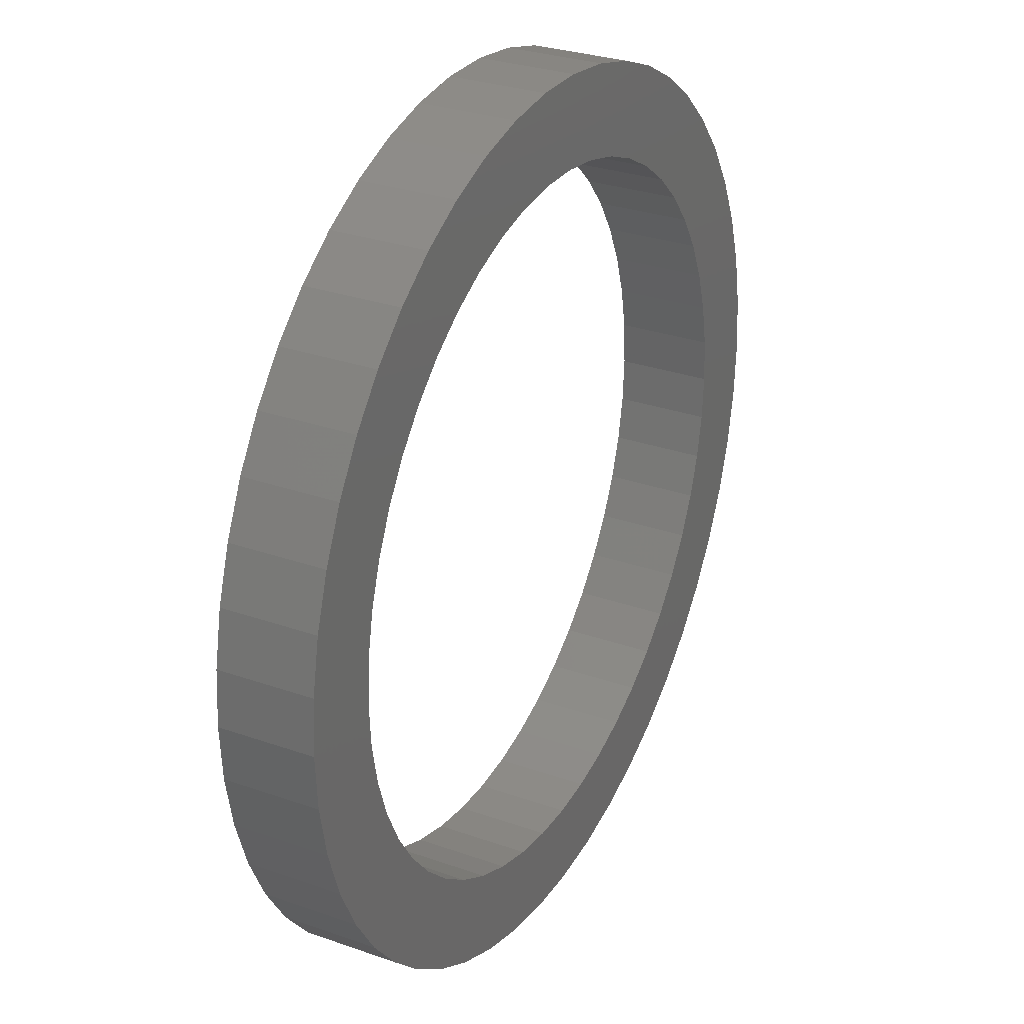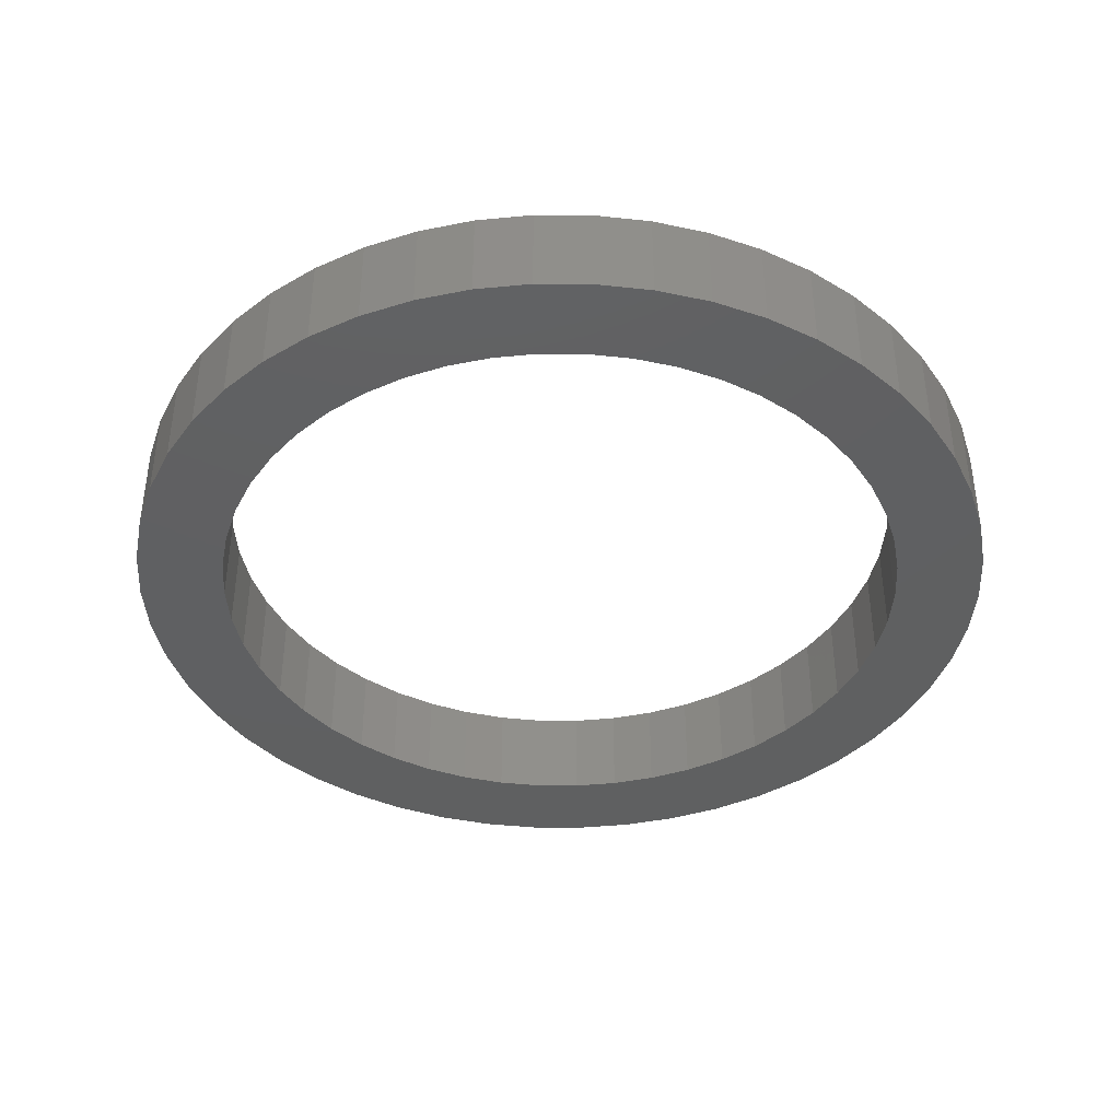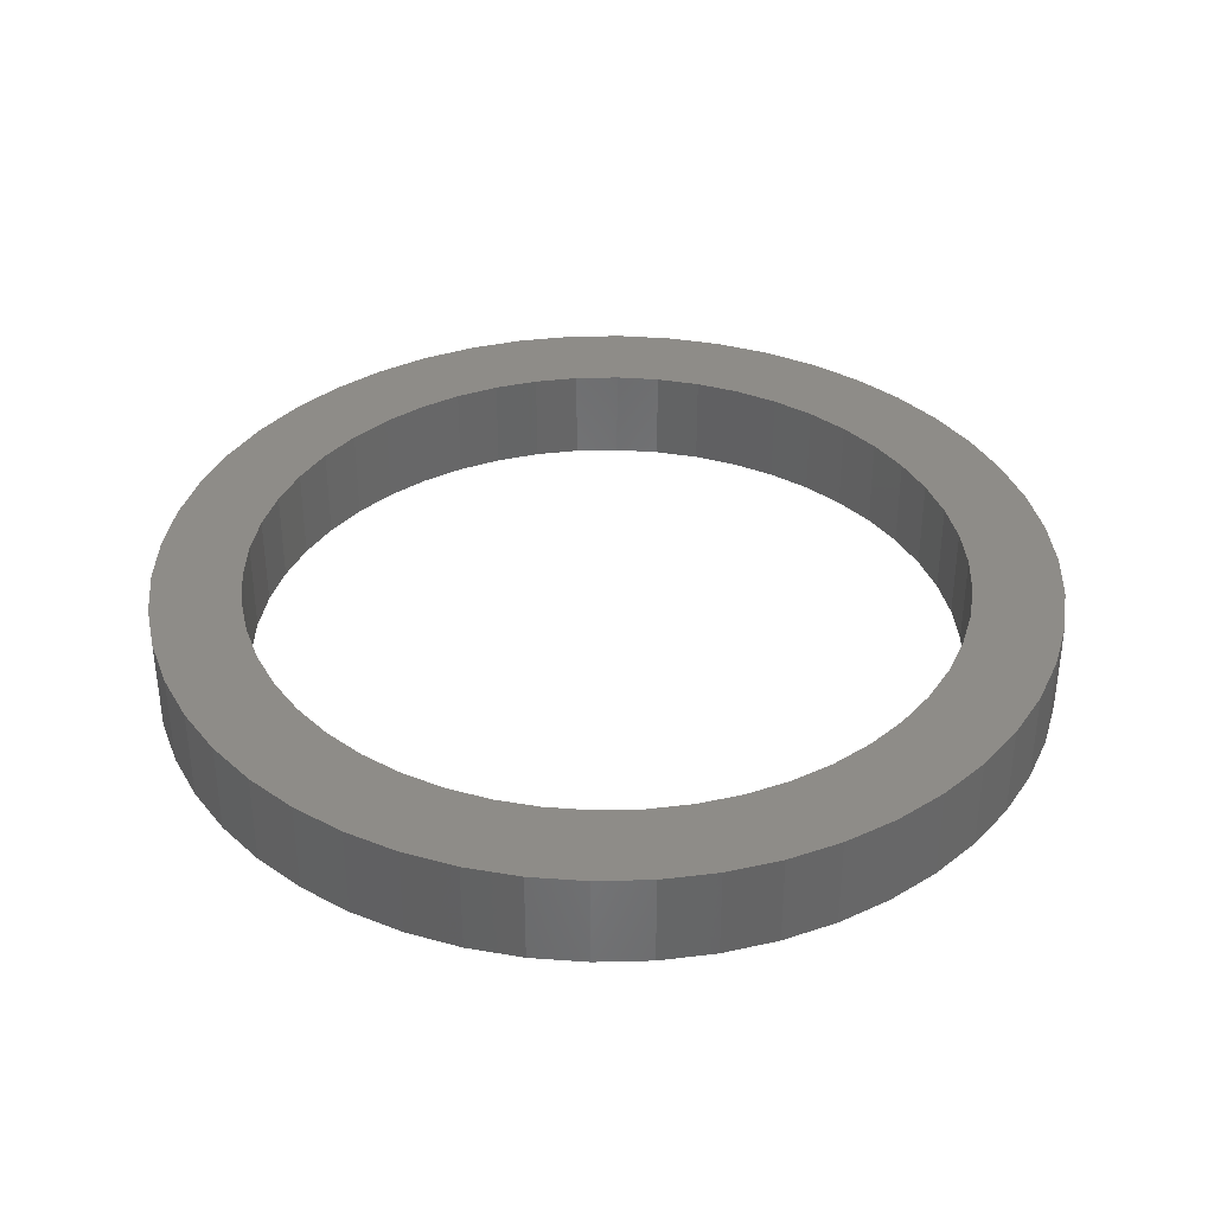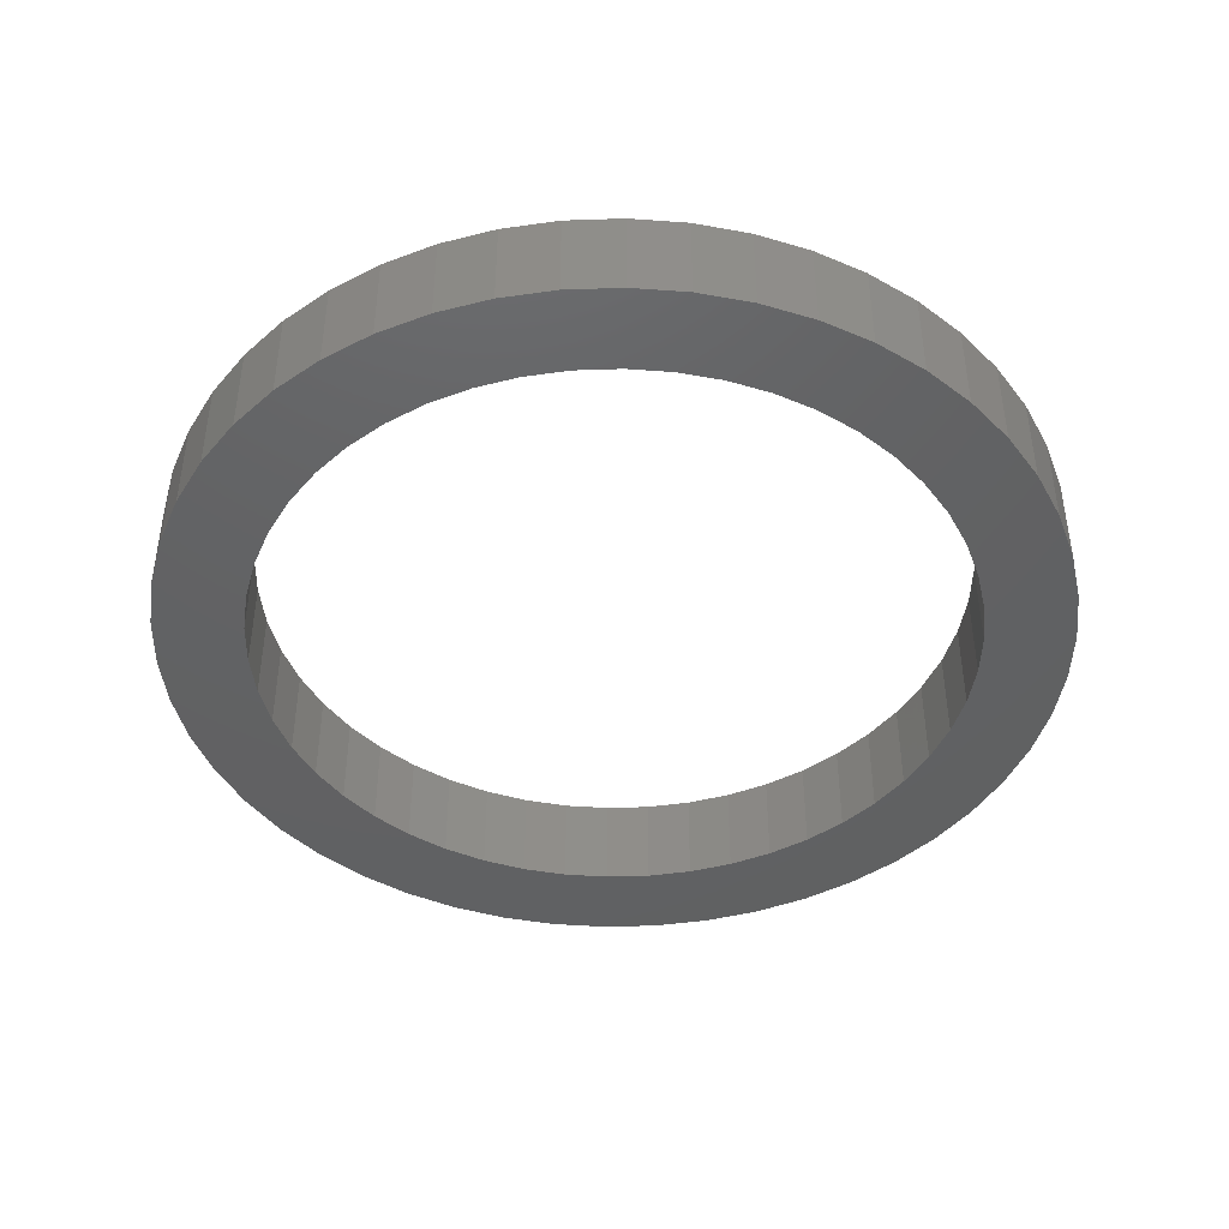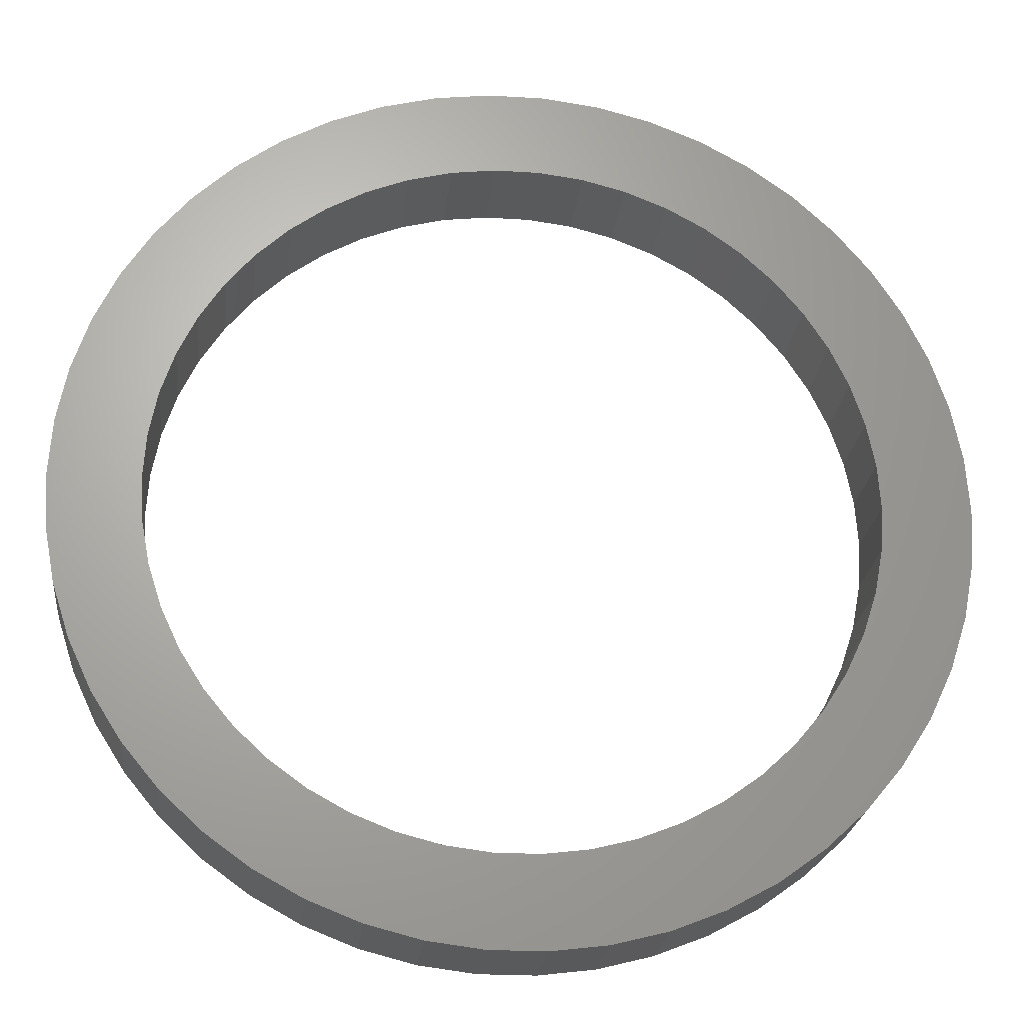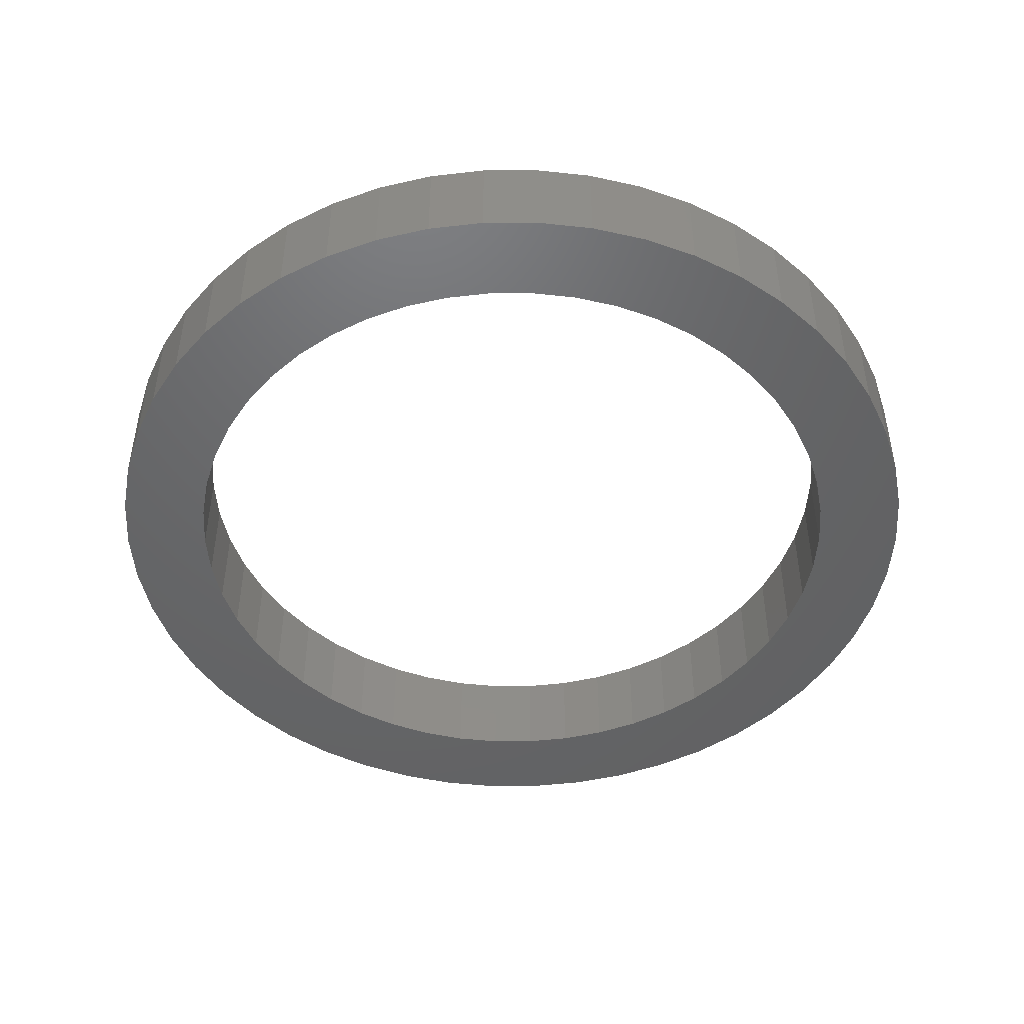
<metadata>
{"format":"stl","ext":"stl","renderer":"f3d","projection":"perspective","resolution":1024,"background":"white","views":[{"elev":29.2,"azim":117.6,"up":"+Y"},{"elev":-40.4,"azim":28.4,"up":"+Z"},{"elev":36.9,"azim":12.6,"up":"+Z"},{"elev":-43.8,"azim":-76.9,"up":"+Z"},{"elev":-23.4,"azim":-6.0,"up":"+Y"},{"elev":-47.1,"azim":129.8,"up":"+Z"}]}
</metadata>
<code>
# stl→obj: 200 verts, 400 faces
v 75 0 16
v 74.41 9.4 0
v 74.41 9.4 16
v 75 0 0
v -75 0 0
v -74.41 9.4 16
v -74.41 9.4 0
v -75 0 16
v 4.709 74.85 0
v -4.709 74.85 16
v 4.709 74.85 16
v -4.709 74.85 0
v -4.709 -74.85 0
v 4.709 -74.85 16
v -4.709 -74.85 16
v 4.709 -74.85 0
v 54.67 51.34 0
v 47.81 57.79 16
v 54.67 51.34 16
v 47.81 57.79 0
v -47.81 57.79 0
v -54.67 51.34 16
v -47.81 57.79 16
v -54.67 51.34 0
v -23.18 71.33 0
v -31.93 67.86 16
v -23.18 71.33 16
v -31.93 67.86 0
v 69.73 27.61 16
v 65.72 36.13 0
v 65.72 36.13 16
v 69.73 27.61 0
v 72.64 18.65 0
v 72.64 18.65 16
v 60.68 44.08 0
v 60.68 44.08 16
v 31.93 67.86 0
v 23.18 71.33 16
v 31.93 67.86 16
v 23.18 71.33 0
v 14.05 73.67 16
v 14.05 73.67 0
v 40.19 63.32 0
v 40.19 63.32 16
v -65.72 36.13 0
v -60.68 44.08 16
v -60.68 44.08 0
v -65.72 36.13 16
v -72.64 18.65 0
v -69.73 27.61 16
v -69.73 27.61 0
v -72.64 18.65 16
v -40.19 63.32 0
v -40.19 63.32 16
v -14.05 73.67 0
v -14.05 73.67 16
v 14.05 -73.67 16
v 14.05 -73.67 0
v 60 0 16
v 59.53 7.52 16
v 74.41 -9.4 16
v 58.12 14.92 16
v 59.53 -7.52 16
v 55.79 22.09 16
v 72.64 -18.65 16
v 52.58 28.91 16
v 58.12 -14.92 16
v 69.73 -27.61 16
v 48.54 35.27 16
v 43.74 41.07 16
v 38.25 46.23 16
v 32.15 50.66 16
v 25.55 54.29 16
v 18.54 57.06 16
v 11.24 58.94 16
v 3.767 59.88 16
v -3.767 59.88 16
v -11.24 58.94 16
v -18.54 57.06 16
v -25.55 54.29 16
v -32.15 50.66 16
v -38.25 46.23 16
v -43.74 41.07 16
v -48.54 35.27 16
v -52.58 28.91 16
v -55.79 22.09 16
v -58.12 14.92 16
v 55.79 -22.09 16
v 65.72 -36.13 16
v 52.58 -28.91 16
v 60.68 -44.08 16
v 48.54 -35.27 16
v 54.67 -51.34 16
v 43.74 -41.07 16
v 47.81 -57.79 16
v 38.25 -46.23 16
v 40.19 -63.32 16
v 32.15 -50.66 16
v 31.93 -67.86 16
v 25.55 -54.29 16
v 23.18 -71.33 16
v 18.54 -57.06 16
v 11.24 -58.94 16
v 3.767 -59.88 16
v -3.767 -59.88 16
v -11.24 -58.94 16
v -14.05 -73.67 16
v -18.54 -57.06 16
v -23.18 -71.33 16
v -25.55 -54.29 16
v -31.93 -67.86 16
v -32.15 -50.66 16
v -40.19 -63.32 16
v -38.25 -46.23 16
v -47.81 -57.79 16
v -43.74 -41.07 16
v -54.67 -51.34 16
v -48.54 -35.27 16
v -60.68 -44.08 16
v -52.58 -28.91 16
v -65.72 -36.13 16
v -55.79 -22.09 16
v -69.73 -27.61 16
v -58.12 -14.92 16
v -72.64 -18.65 16
v -59.53 -7.52 16
v -74.41 -9.4 16
v -60 0 16
v -59.53 7.52 16
v 74.41 -9.4 0
v 60.68 -44.08 0
v 54.67 -51.34 0
v 72.64 -18.65 0
v 69.73 -27.61 0
v 60 0 0
v 59.53 -7.52 0
v 58.12 -14.92 0
v 59.53 7.52 0
v 55.79 -22.09 0
v 65.72 -36.13 0
v 52.58 -28.91 0
v 58.12 14.92 0
v 48.54 -35.27 0
v 43.74 -41.07 0
v 47.81 -57.79 0
v 38.25 -46.23 0
v 40.19 -63.32 0
v 32.15 -50.66 0
v 31.93 -67.86 0
v 25.55 -54.29 0
v 23.18 -71.33 0
v 18.54 -57.06 0
v 11.24 -58.94 0
v 3.767 -59.88 0
v -3.767 -59.88 0
v -11.24 -58.94 0
v -14.05 -73.67 0
v -18.54 -57.06 0
v -23.18 -71.33 0
v -25.55 -54.29 0
v -31.93 -67.86 0
v -32.15 -50.66 0
v -40.19 -63.32 0
v -38.25 -46.23 0
v -47.81 -57.79 0
v -43.74 -41.07 0
v -54.67 -51.34 0
v -48.54 -35.27 0
v -60.68 -44.08 0
v -52.58 -28.91 0
v -65.72 -36.13 0
v -55.79 -22.09 0
v -69.73 -27.61 0
v -58.12 -14.92 0
v 55.79 22.09 0
v 52.58 28.91 0
v 48.54 35.27 0
v 43.74 41.07 0
v 38.25 46.23 0
v 32.15 50.66 0
v 25.55 54.29 0
v 18.54 57.06 0
v 11.24 58.94 0
v 3.767 59.88 0
v -3.767 59.88 0
v -11.24 58.94 0
v -18.54 57.06 0
v -25.55 54.29 0
v -32.15 50.66 0
v -38.25 46.23 0
v -43.74 41.07 0
v -48.54 35.27 0
v -52.58 28.91 0
v -55.79 22.09 0
v -58.12 14.92 0
v -59.53 7.52 0
v -60 0 0
v -72.64 -18.65 0
v -59.53 -7.52 0
v -74.41 -9.4 0
f 1 2 3
f 2 1 4
f 5 6 7
f 6 5 8
f 9 10 11
f 10 9 12
f 13 14 15
f 14 13 16
f 17 18 19
f 18 17 20
f 21 22 23
f 22 21 24
f 25 26 27
f 26 25 28
f 29 30 31
f 30 29 32
f 3 33 34
f 33 3 2
f 31 35 36
f 35 31 30
f 37 38 39
f 38 37 40
f 40 41 38
f 41 40 42
f 43 39 44
f 39 43 37
f 45 46 47
f 46 45 48
f 47 22 24
f 22 47 46
f 49 50 51
f 50 49 52
f 53 23 54
f 23 53 21
f 55 27 56
f 27 55 25
f 16 57 14
f 57 16 58
f 34 32 29
f 32 34 33
f 36 17 19
f 17 36 35
f 42 11 41
f 11 42 9
f 20 44 18
f 44 20 43
f 51 48 45
f 48 51 50
f 7 52 49
f 52 7 6
f 59 1 3
f 60 3 34
f 1 59 61
f 62 34 29
f 63 61 59
f 64 29 31
f 61 63 65
f 66 31 36
f 67 65 63
f 65 67 68
f 3 60 59
f 34 62 60
f 29 64 62
f 69 36 19
f 31 66 64
f 36 69 66
f 70 19 18
f 19 70 69
f 71 18 44
f 18 71 70
f 44 72 71
f 39 72 44
f 39 73 72
f 38 73 39
f 38 74 73
f 41 74 38
f 41 75 74
f 11 75 41
f 11 76 75
f 11 77 76
f 10 77 11
f 10 78 77
f 56 78 10
f 56 79 78
f 27 79 56
f 27 80 79
f 26 80 27
f 26 81 80
f 54 81 26
f 81 54 82
f 23 82 54
f 82 23 83
f 22 83 23
f 83 22 84
f 46 84 22
f 84 46 85
f 48 85 46
f 85 48 86
f 86 50 87
f 50 86 48
f 88 68 67
f 68 88 89
f 90 89 88
f 89 90 91
f 92 91 90
f 91 92 93
f 94 93 92
f 93 94 95
f 96 95 94
f 95 96 97
f 98 97 96
f 98 99 97
f 100 99 98
f 100 101 99
f 102 101 100
f 102 57 101
f 103 57 102
f 103 14 57
f 104 14 103
f 105 14 104
f 105 15 14
f 106 15 105
f 106 107 15
f 108 107 106
f 108 109 107
f 110 109 108
f 110 111 109
f 112 111 110
f 113 112 114
f 112 113 111
f 115 114 116
f 114 115 113
f 117 116 118
f 119 118 120
f 116 117 115
f 121 120 122
f 123 122 124
f 125 124 126
f 118 119 117
f 127 126 128
f 52 87 50
f 87 52 129
f 120 121 119
f 6 129 52
f 122 123 121
f 129 6 128
f 124 125 123
f 8 128 6
f 126 127 125
f 128 8 127
f 12 56 10
f 56 12 55
f 61 4 1
f 4 61 130
f 93 131 91
f 131 93 132
f 68 133 65
f 133 68 134
f 65 130 61
f 130 65 133
f 135 4 130
f 136 130 133
f 4 135 2
f 137 133 134
f 138 2 135
f 139 134 140
f 2 138 33
f 141 140 131
f 142 33 138
f 33 142 32
f 130 136 135
f 133 137 136
f 134 139 137
f 143 131 132
f 140 141 139
f 131 143 141
f 144 132 145
f 132 144 143
f 146 145 147
f 145 146 144
f 147 148 146
f 149 148 147
f 149 150 148
f 151 150 149
f 151 152 150
f 58 152 151
f 58 153 152
f 16 153 58
f 16 154 153
f 16 155 154
f 13 155 16
f 13 156 155
f 157 156 13
f 157 158 156
f 159 158 157
f 159 160 158
f 161 160 159
f 161 162 160
f 163 162 161
f 162 163 164
f 165 164 163
f 164 165 166
f 167 166 165
f 166 167 168
f 169 168 167
f 168 169 170
f 171 170 169
f 170 171 172
f 172 173 174
f 173 172 171
f 175 32 142
f 32 175 30
f 176 30 175
f 30 176 35
f 177 35 176
f 35 177 17
f 178 17 177
f 17 178 20
f 179 20 178
f 20 179 43
f 180 43 179
f 180 37 43
f 181 37 180
f 181 40 37
f 182 40 181
f 182 42 40
f 183 42 182
f 183 9 42
f 184 9 183
f 185 9 184
f 185 12 9
f 186 12 185
f 186 55 12
f 187 55 186
f 187 25 55
f 188 25 187
f 188 28 25
f 189 28 188
f 53 189 190
f 189 53 28
f 21 190 191
f 190 21 53
f 24 191 192
f 47 192 193
f 191 24 21
f 45 193 194
f 51 194 195
f 49 195 196
f 192 47 24
f 7 196 197
f 198 174 173
f 174 198 199
f 193 45 47
f 200 199 198
f 194 51 45
f 199 200 197
f 195 49 51
f 5 197 200
f 196 7 49
f 197 5 7
f 151 99 101
f 99 151 149
f 28 54 26
f 54 28 53
f 145 93 95
f 93 145 132
f 91 140 89
f 140 91 131
f 161 109 111
f 109 161 159
f 159 107 109
f 107 159 157
f 167 119 169
f 119 167 117
f 173 125 198
f 125 173 123
f 58 101 57
f 101 58 151
f 149 97 99
f 97 149 147
f 147 95 97
f 95 147 145
f 89 134 68
f 134 89 140
f 157 15 107
f 15 157 13
f 165 113 115
f 113 165 163
f 167 115 117
f 115 167 165
f 171 123 173
f 123 171 121
f 198 127 200
f 127 198 125
f 200 8 5
f 8 200 127
f 163 111 113
f 111 163 161
f 169 121 171
f 121 169 119
f 87 194 86
f 194 87 195
f 176 69 177
f 69 176 66
f 183 74 75
f 74 183 182
f 182 73 74
f 73 182 181
f 188 79 80
f 79 188 187
f 86 193 85
f 193 86 194
f 137 63 136
f 63 137 67
f 180 71 72
f 71 180 179
f 84 191 83
f 191 84 192
f 189 80 81
f 80 189 188
f 187 78 79
f 78 187 186
f 135 60 138
f 60 135 59
f 139 67 137
f 67 139 88
f 164 116 114
f 116 164 166
f 120 172 122
f 172 120 170
f 153 104 103
f 104 153 154
f 146 98 96
f 98 146 148
f 179 70 71
f 70 179 178
f 185 76 77
f 76 185 184
f 181 72 73
f 72 181 180
f 128 196 129
f 196 128 197
f 85 192 84
f 192 85 193
f 186 77 78
f 77 186 185
f 190 81 82
f 81 190 189
f 191 82 83
f 82 191 190
f 136 59 135
f 59 136 63
f 143 90 141
f 90 143 92
f 116 168 118
f 168 116 166
f 152 103 102
f 103 152 153
f 144 96 94
f 96 144 146
f 175 66 176
f 66 175 64
f 142 64 175
f 64 142 62
f 138 62 142
f 62 138 60
f 177 70 178
f 70 177 69
f 184 75 76
f 75 184 183
f 129 195 87
f 195 129 196
f 141 88 139
f 88 141 90
f 158 110 108
f 110 158 160
f 156 108 106
f 108 156 158
f 155 106 105
f 106 155 156
f 126 197 128
f 197 126 199
f 122 174 124
f 174 122 172
f 148 100 98
f 100 148 150
f 144 92 143
f 92 144 94
f 154 105 104
f 105 154 155
f 160 112 110
f 112 160 162
f 124 199 126
f 199 124 174
f 118 170 120
f 170 118 168
f 150 102 100
f 102 150 152
f 162 114 112
f 114 162 164

</code>
